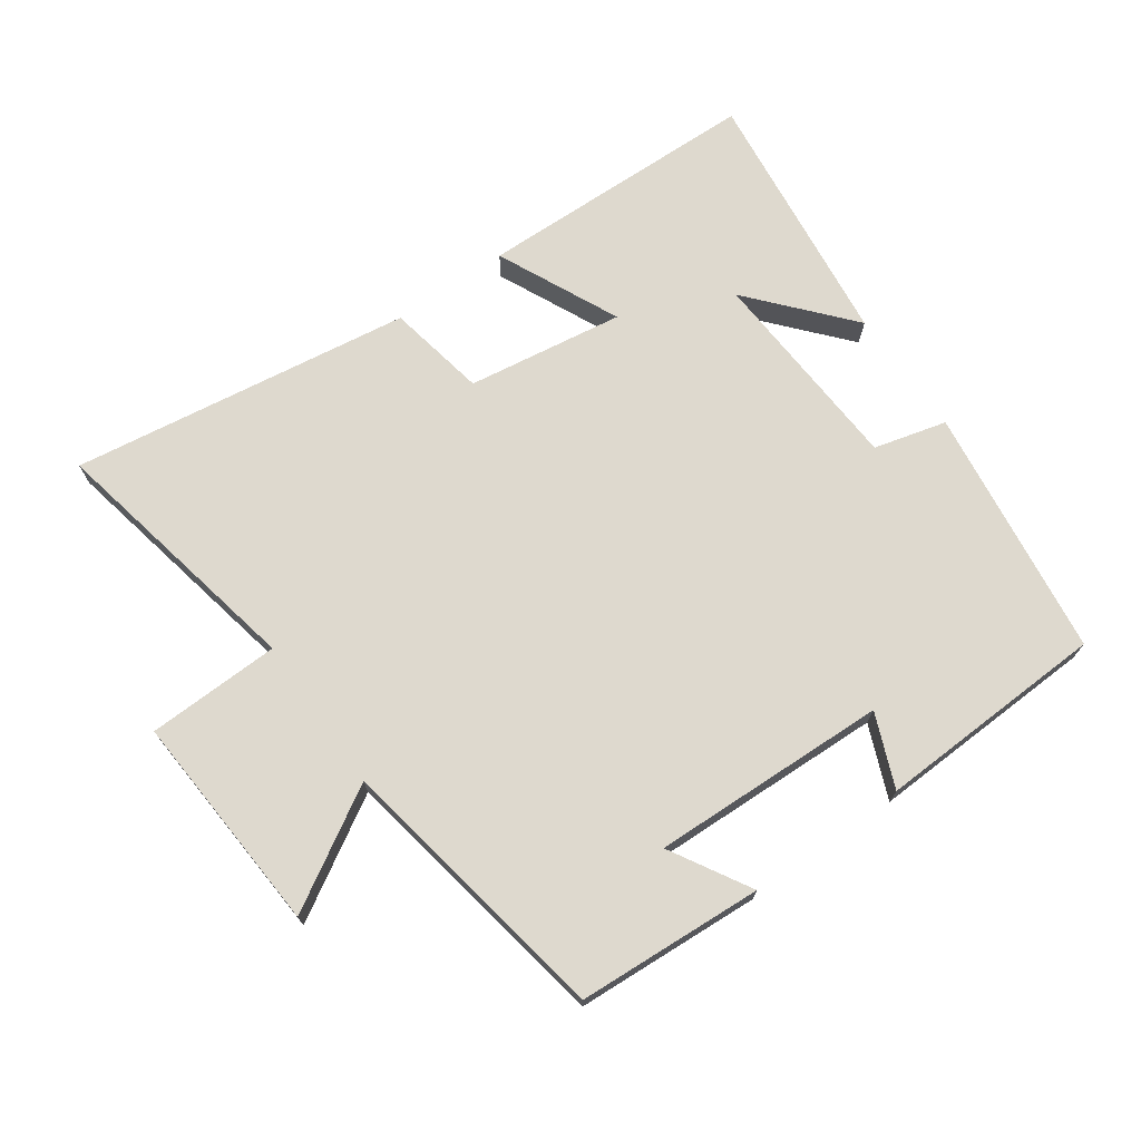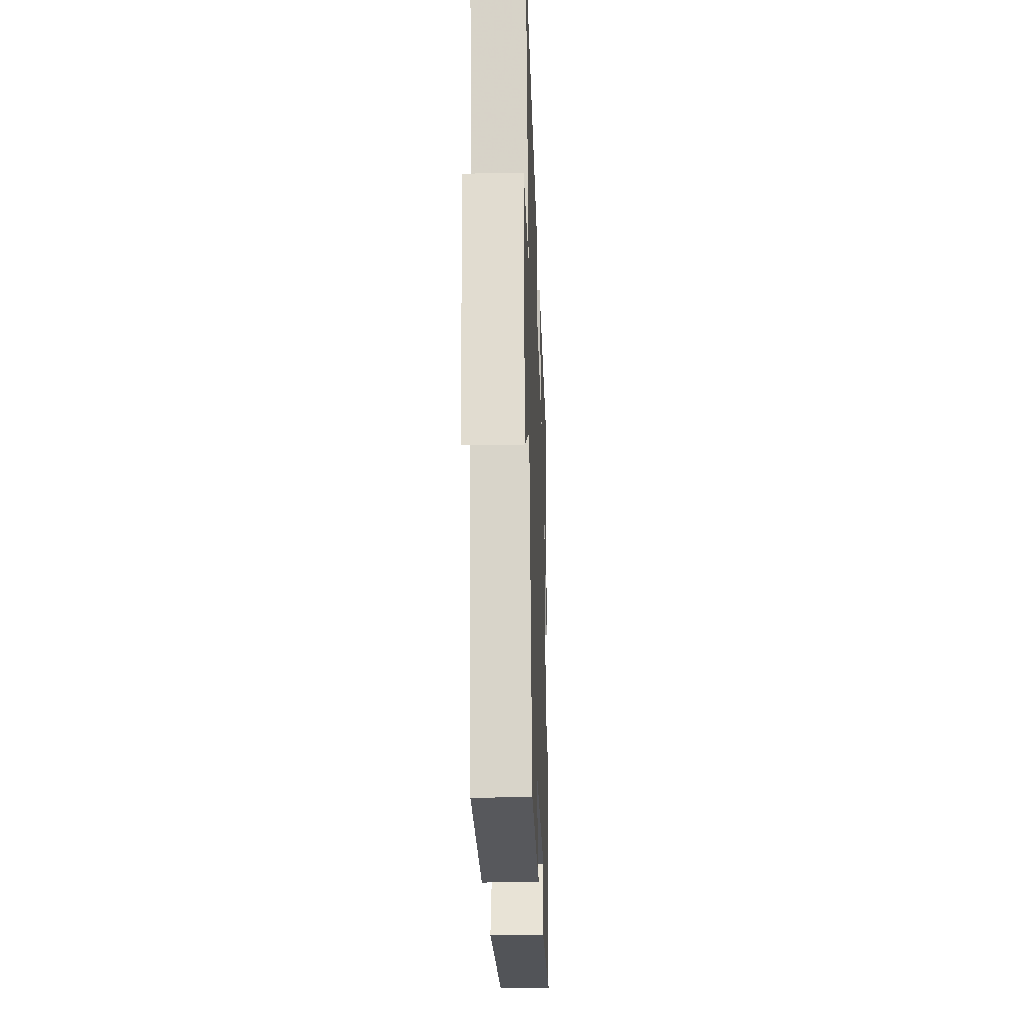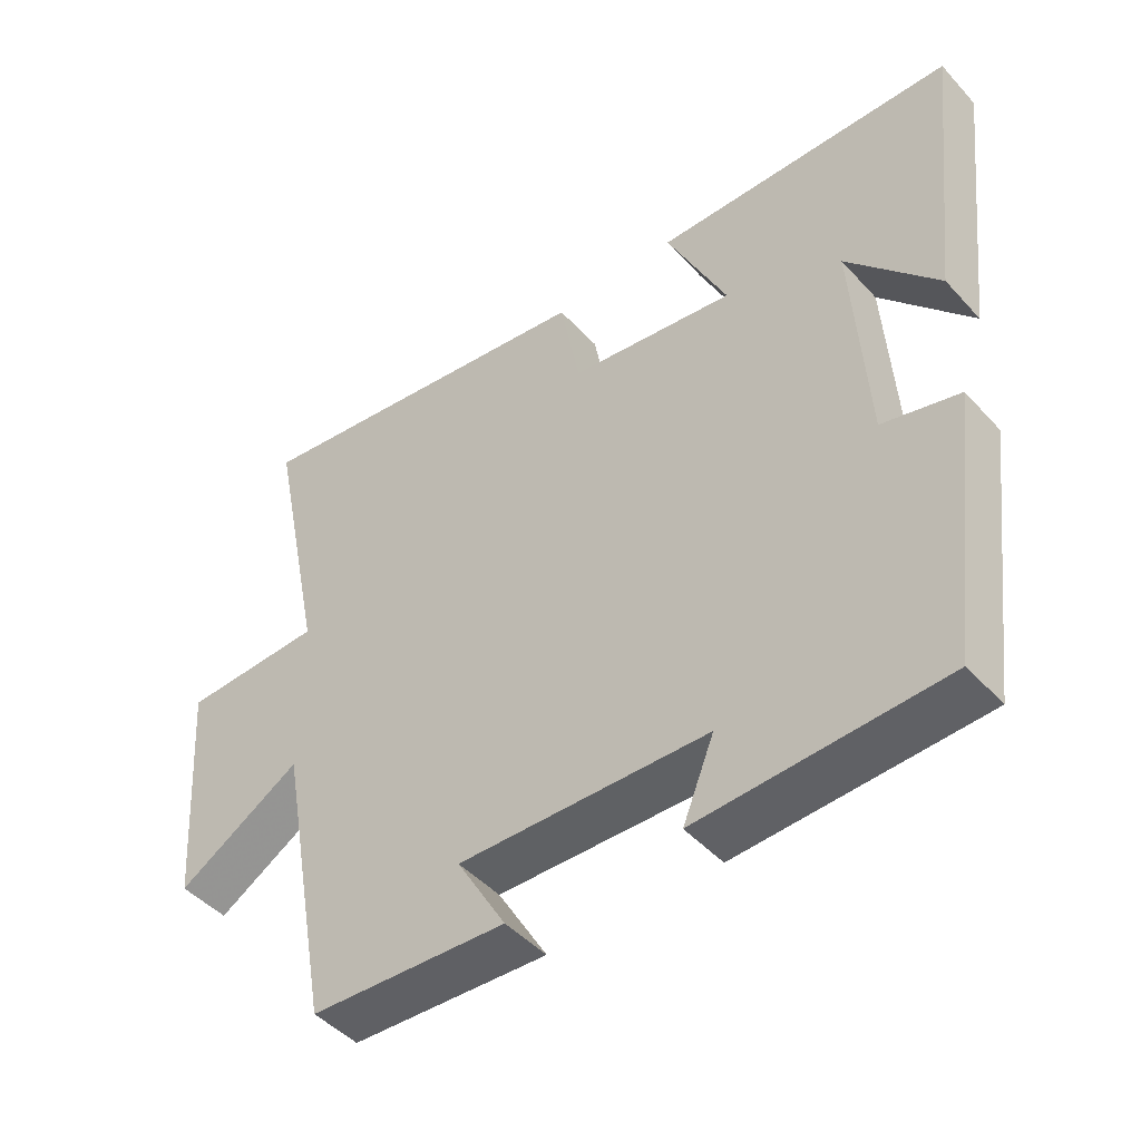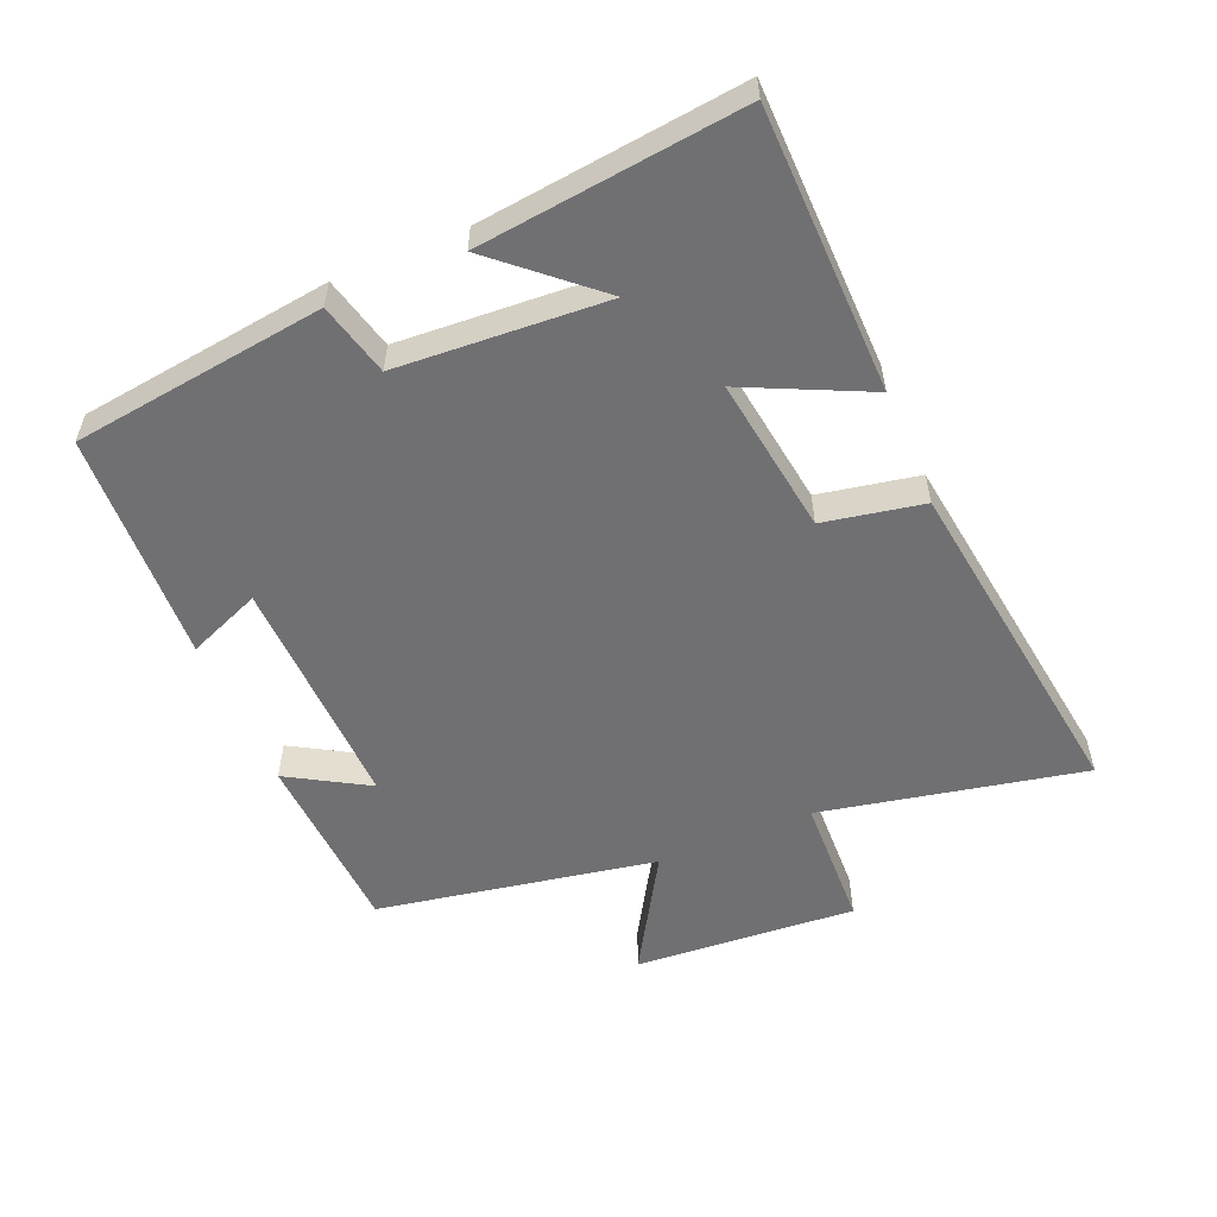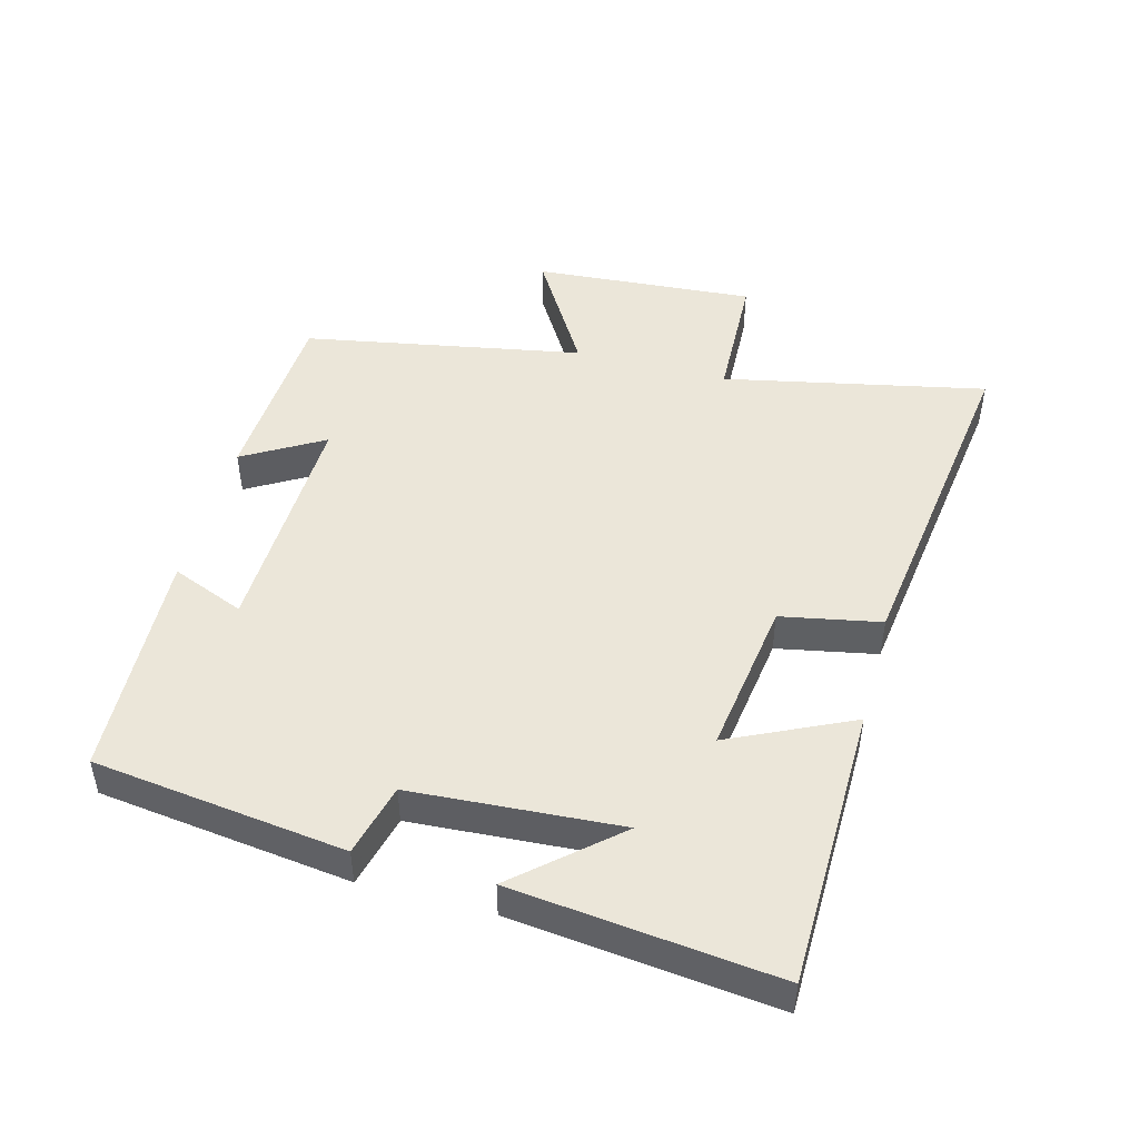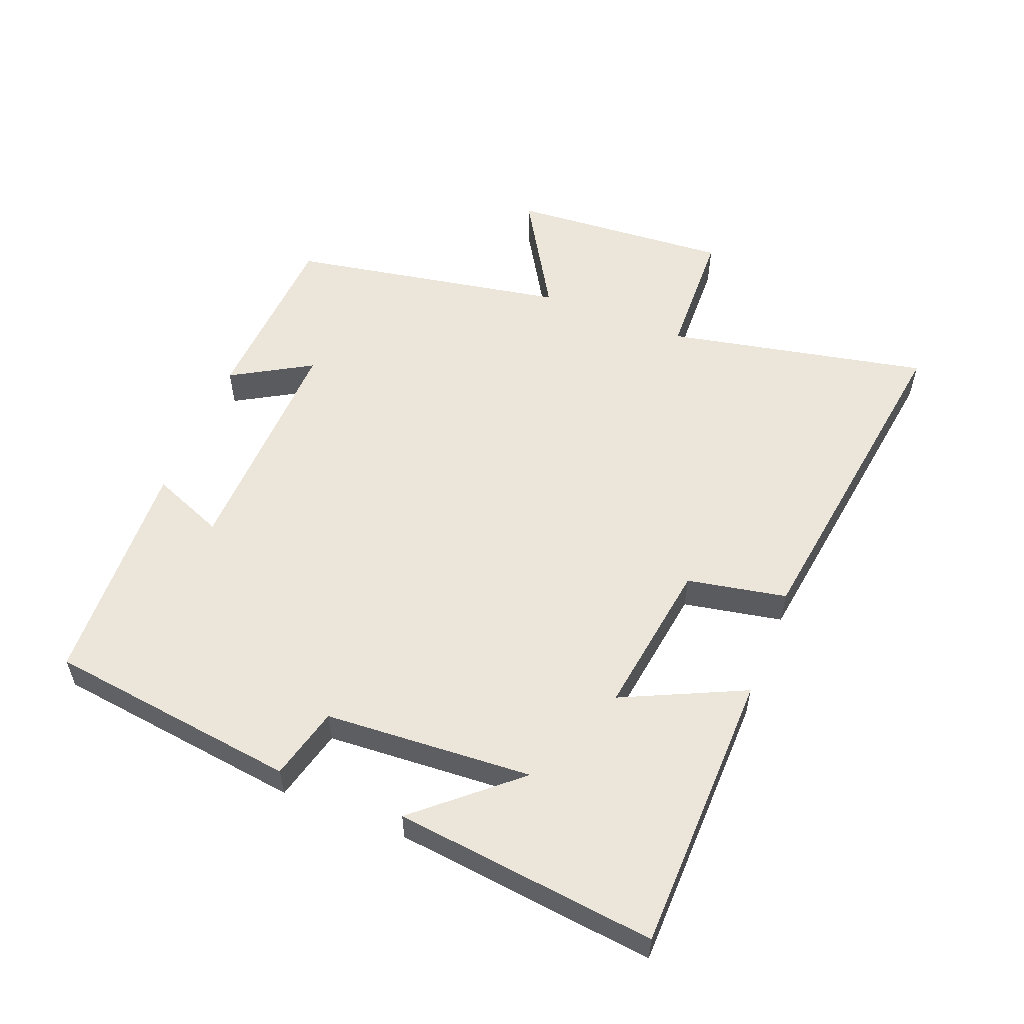
<metadata>
{"format":"obj","ext":"obj","renderer":"f3d","projection":"perspective","resolution":1024,"background":"white","views":[{"elev":71.5,"azim":145.0,"up":"+Y"},{"elev":-25.5,"azim":92.0,"up":"+Z"},{"elev":-46.5,"azim":-140.4,"up":"+Z"},{"elev":-55.0,"azim":-67.1,"up":"+Y"},{"elev":47.6,"azim":-75.1,"up":"+Y"},{"elev":55.4,"azim":-68.4,"up":"+Y"}]}
</metadata>
<code>
v 0.423 0.07 -0.485
v 0.141 0.07 -0.5
v 0.212 0.07 -0.379
v -0.146 0.07 -0.389
v -0.101 0.07 -0.5
v -0.451 0.07 -0.484
v -0.5 0.07 -0.102
v -0.39 0.07 -0.074
v -0.37 0.07 0.242
v -0.5 0.07 0.094
v -0.545 0.07 0.492
v -0.115 0.07 0.5
v -0.202 0.07 0.315
v 0.036 0.07 0.349
v 0.065 0.07 0.5
v 0.582 0.07 0.572
v 0.5 0.07 0.174
v 0.702 0.07 0.167
v 0.678 0.07 -0.169
v 0.5 0.07 -0.062
v 0.423 0 -0.485
v 0.141 0 -0.5
v 0.212 0 -0.379
v -0.146 0 -0.389
v -0.101 0 -0.5
v -0.451 0 -0.484
v -0.5 0 -0.102
v -0.39 0 -0.074
v -0.37 0 0.242
v -0.5 0 0.094
v -0.545 0 0.492
v -0.115 0 0.5
v -0.202 0 0.315
v 0.036 0 0.349
v 0.065 0 0.5
v 0.582 0 0.572
v 0.5 0 0.174
v 0.702 0 0.167
v 0.678 0 -0.169
v 0.5 0 -0.062
f 17 18 19 20
f 17 20 1
f 14 15 16 17
f 13 14 17 1
f 11 12 13
f 9 10 11
f 9 11 13 1
f 6 7 8
f 5 6 8
f 4 5 8
f 3 4 8 9
f 1 2 3
f 1 3 9
f 40 39 38 37
f 21 40 37
f 37 36 35 34
f 21 37 34 33
f 33 32 31
f 31 30 29
f 21 33 31 29
f 28 27 26
f 28 26 25
f 28 25 24
f 29 28 24 23
f 23 22 21
f 29 23 21
f 1 21 22 2
f 2 22 23 3
f 3 23 24 4
f 4 24 25 5
f 5 25 26 6
f 6 26 27 7
f 7 27 28 8
f 8 28 29 9
f 9 29 30 10
f 10 30 31 11
f 11 31 32 12
f 12 32 33 13
f 13 33 34 14
f 14 34 35 15
f 15 35 36 16
f 16 36 37 17
f 17 37 38 18
f 18 38 39 19
f 19 39 40 20
f 20 40 21 1

</code>
